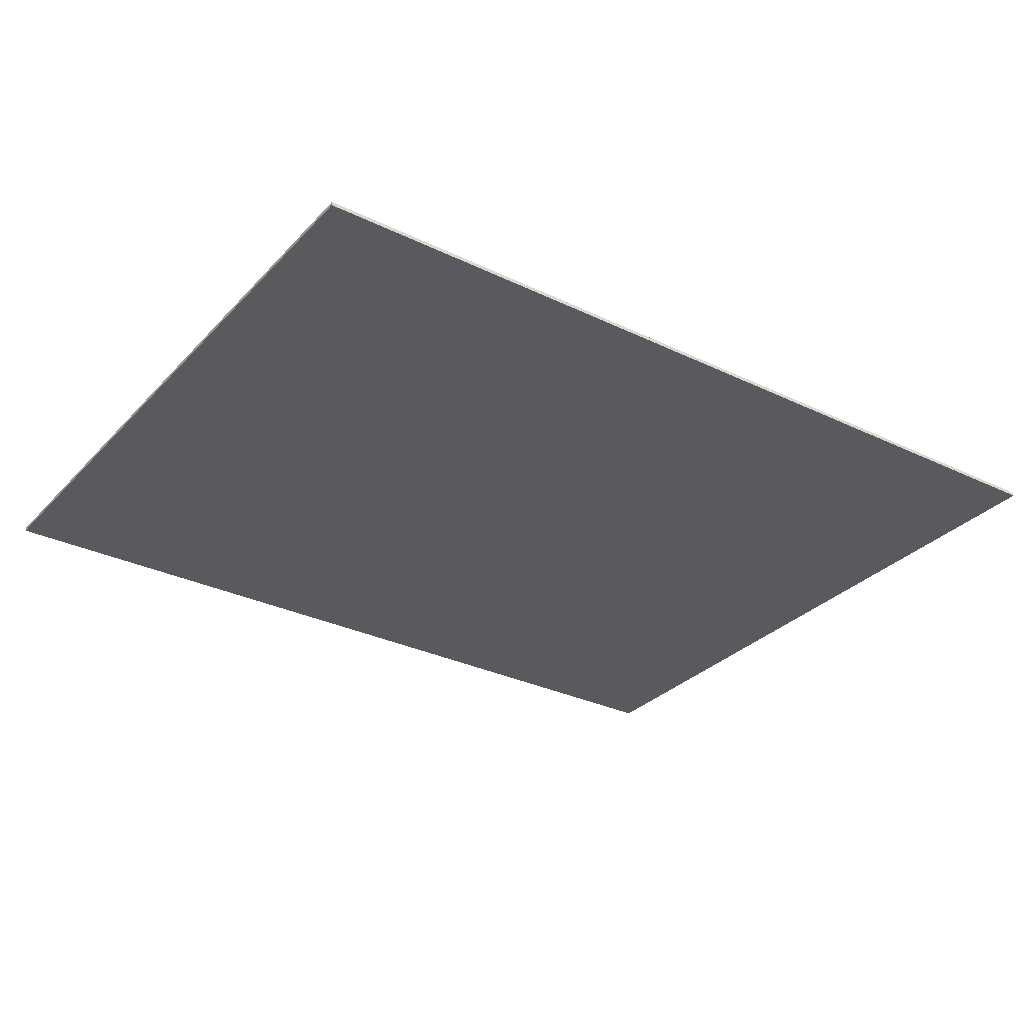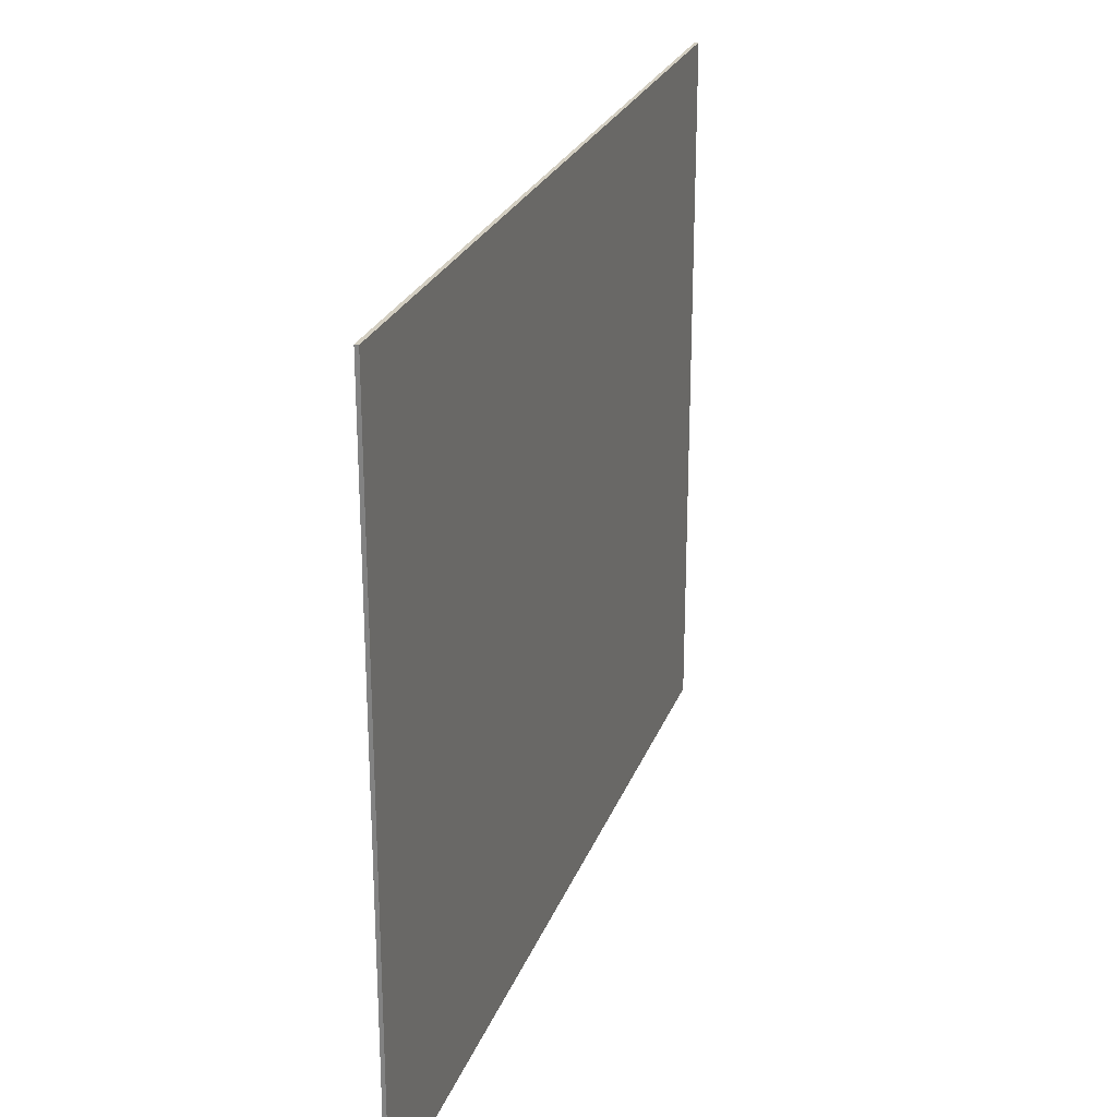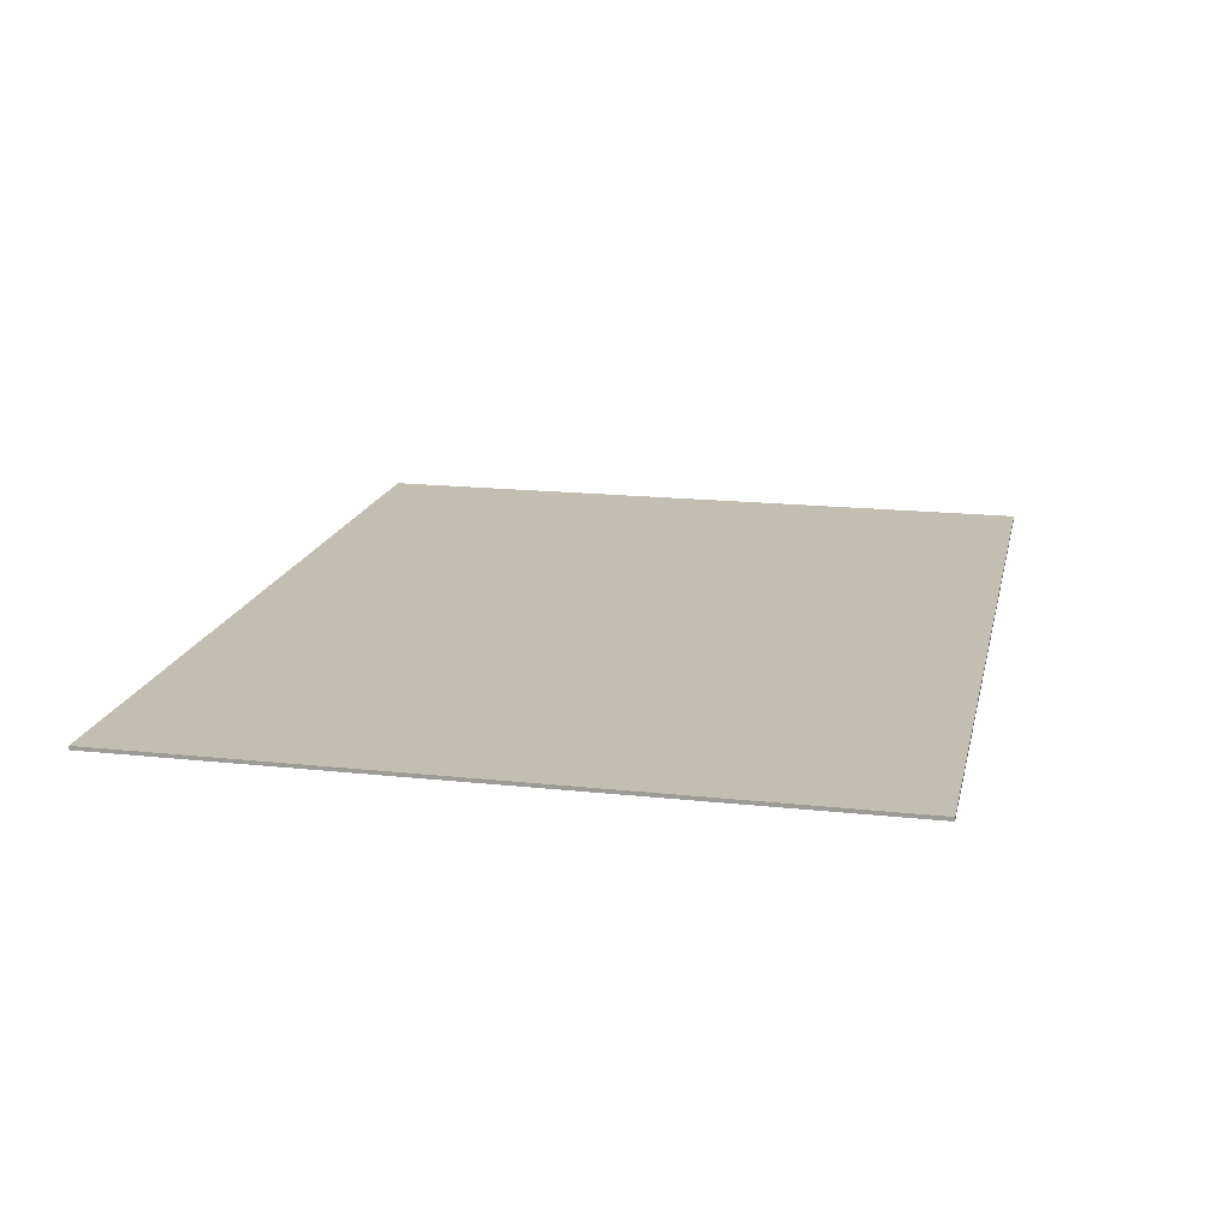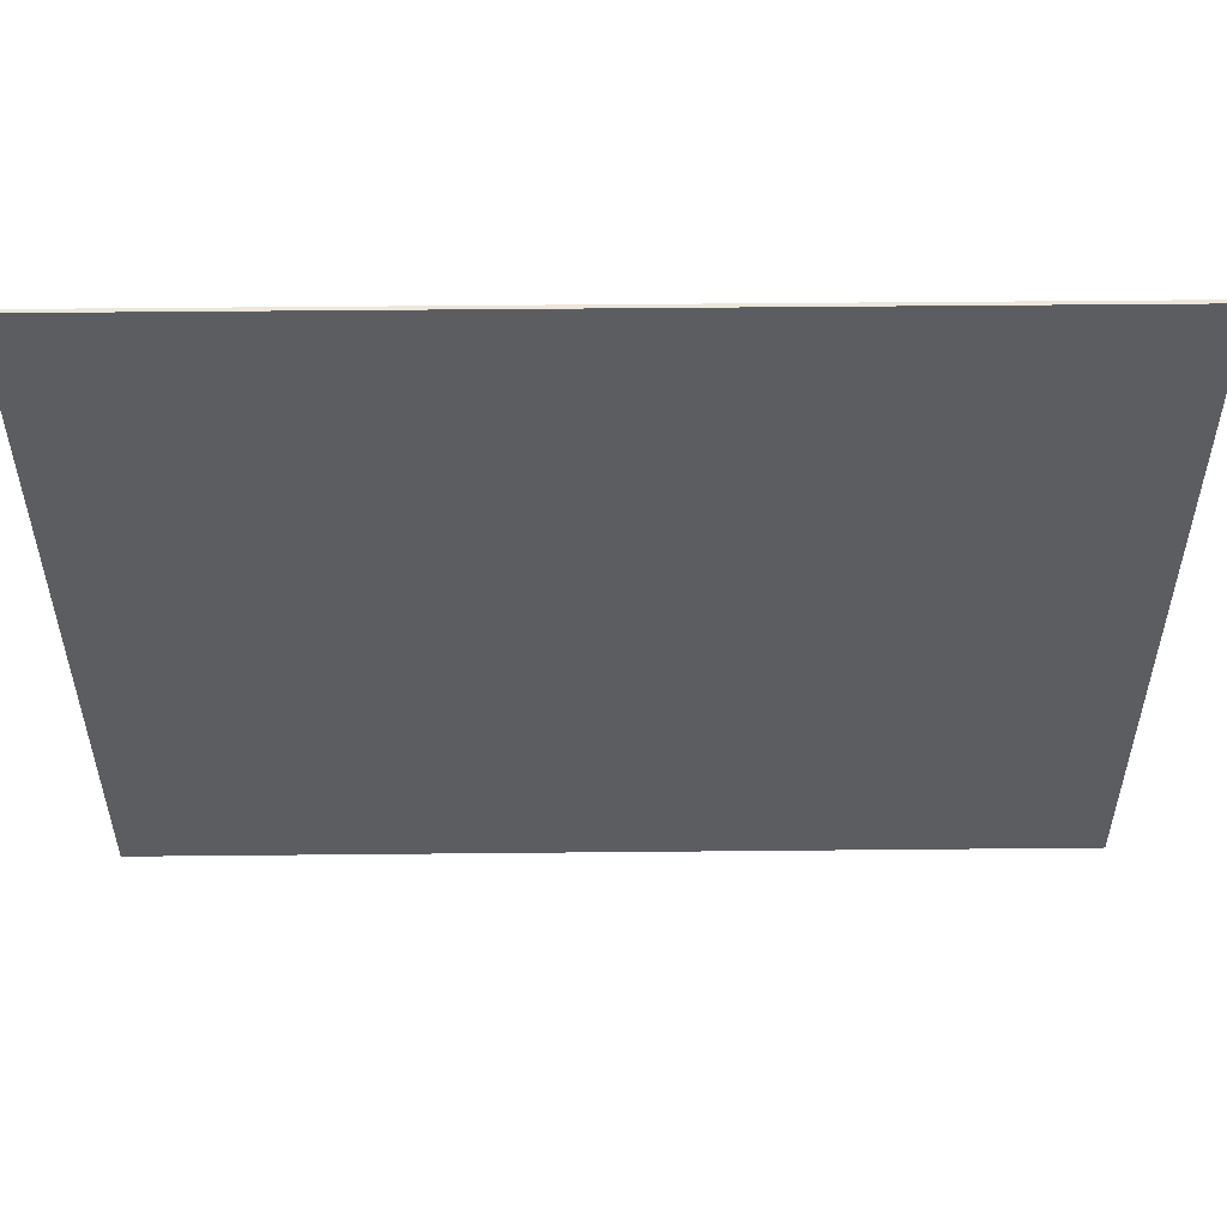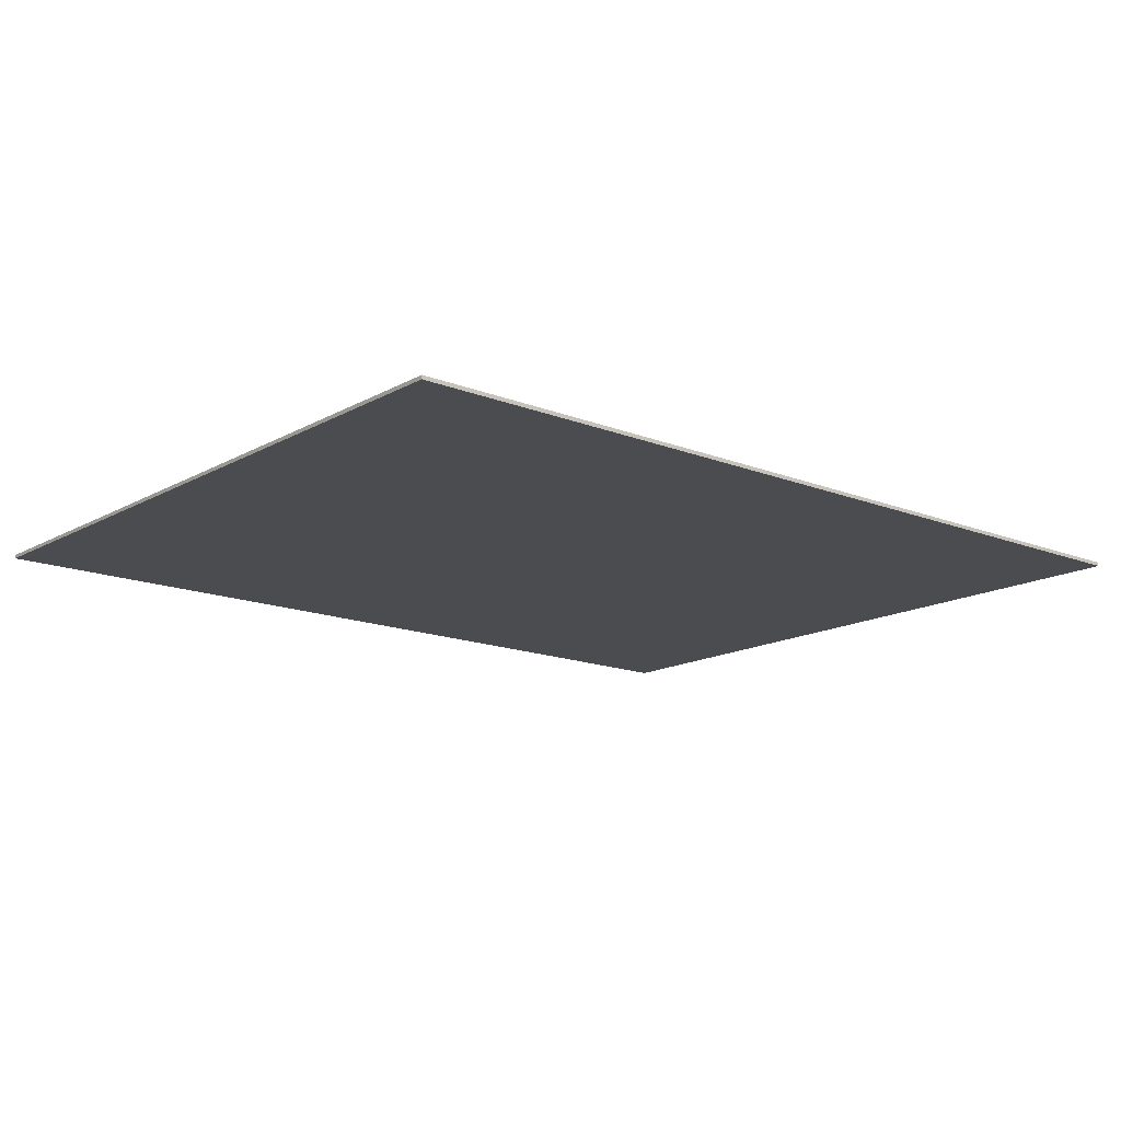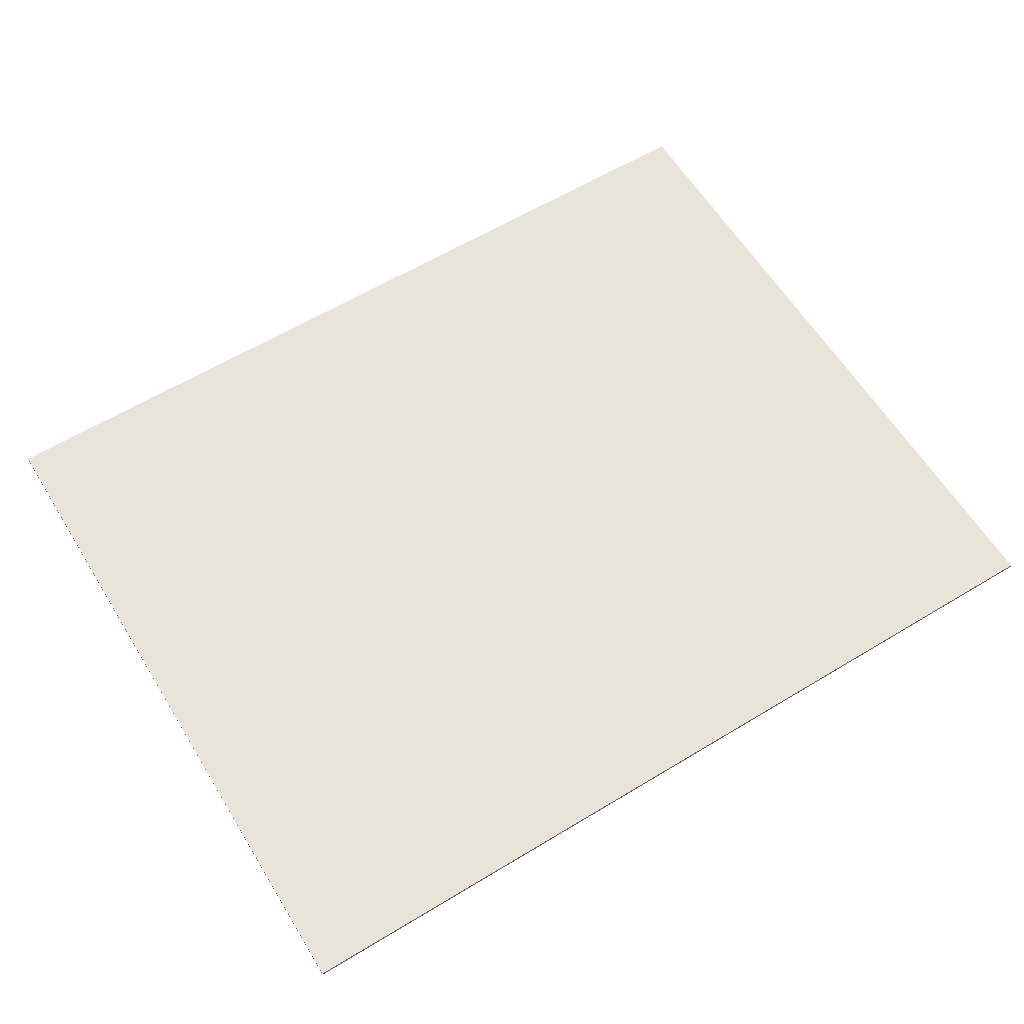
<metadata>
{"format":"obj","ext":"obj","renderer":"f3d","projection":"perspective","resolution":1024,"background":"white","views":[{"elev":-30.8,"azim":-34.7,"up":"+Y"},{"elev":25.1,"azim":107.6,"up":"+Z"},{"elev":17.4,"azim":102.2,"up":"+Y"},{"elev":53.0,"azim":179.4,"up":"+Z"},{"elev":-15.1,"azim":139.8,"up":"+Y"},{"elev":61.1,"azim":148.4,"up":"+Y"}]}
</metadata>
<code>
v -0.45 -0.0125 0.15
v -0.45 -0.0125 -0.15
v -0.15 -0.0125 -0.15
v -0.15 -0.0125 0.15
v -0.45 -0.0125 1.2
v -0.45 -0.0125 0.15
v -0.15 -0.0125 0.15
v -0.15 -0.0125 1.2
v -0.15 -0.0125 0.15
v -0.15 -0.0125 -0.15
v 1.5 -0.0125 -0.15
v 1.5 -0.0125 0.15
v -0.45 -0.0125 -0.15
v -0.45 -0.0125 -1.2
v -0.15 -0.0125 -1.2
v -0.15 -0.0125 -0.15
v -1.5 -0.0125 0.15
v -1.5 -0.0125 -0.15
v -0.45 -0.0125 -0.15
v -0.45 -0.0125 0.15
v -1.5 -0.0125 1.2
v -1.5 -0.0125 0.15
v -0.45 -0.0125 0.15
v -0.45 -0.0125 1.2
v -0.15 -0.0125 1.2
v -0.15 -0.0125 0.15
v 1.5 -0.0125 0.15
v 1.5 -0.0125 1.2
v -0.15 -0.0125 -0.15
v -0.15 -0.0125 -1.2
v 1.5 -0.0125 -1.2
v 1.5 -0.0125 -0.15
v -1.5 -0.0125 -0.15
v -1.5 -0.0125 -1.2
v -0.45 -0.0125 -1.2
v -0.45 -0.0125 -0.15
v 1.5 0 1.2
v 1.5 0 -1.2
v -1.5 0 -1.2
v -1.5 0 1.2
v -1.5 -0.0125 1.2
v 1.5 -0.0125 1.2
v 1.5 0 1.2
v -1.5 0 1.2
v -1.5 -0.0125 -1.2
v -1.5 -0.0125 1.2
v -1.5 0 1.2
v -1.5 0 -1.2
v 1.5 -0.0125 -1.2
v -1.5 -0.0125 -1.2
v -1.5 0 -1.2
v 1.5 0 -1.2
v 1.5 -0.0125 1.2
v 1.5 -0.0125 -1.2
v 1.5 0 -1.2
v 1.5 0 1.2
g mesh55100
f 1 2 3
f 3 4 1
f 5 6 7
f 7 8 5
f 9 10 11
f 11 12 9
f 13 14 15
f 15 16 13
f 17 18 19
f 19 20 17
f 21 22 23
f 23 24 21
f 25 26 27
f 27 28 25
f 29 30 31
f 31 32 29
f 33 34 35
f 35 36 33
g mesh55102
f 37 38 39
f 39 40 37
f 41 42 43
f 43 44 41
f 45 46 47
f 47 48 45
f 49 50 51
f 51 52 49
f 53 54 55
f 55 56 53

</code>
